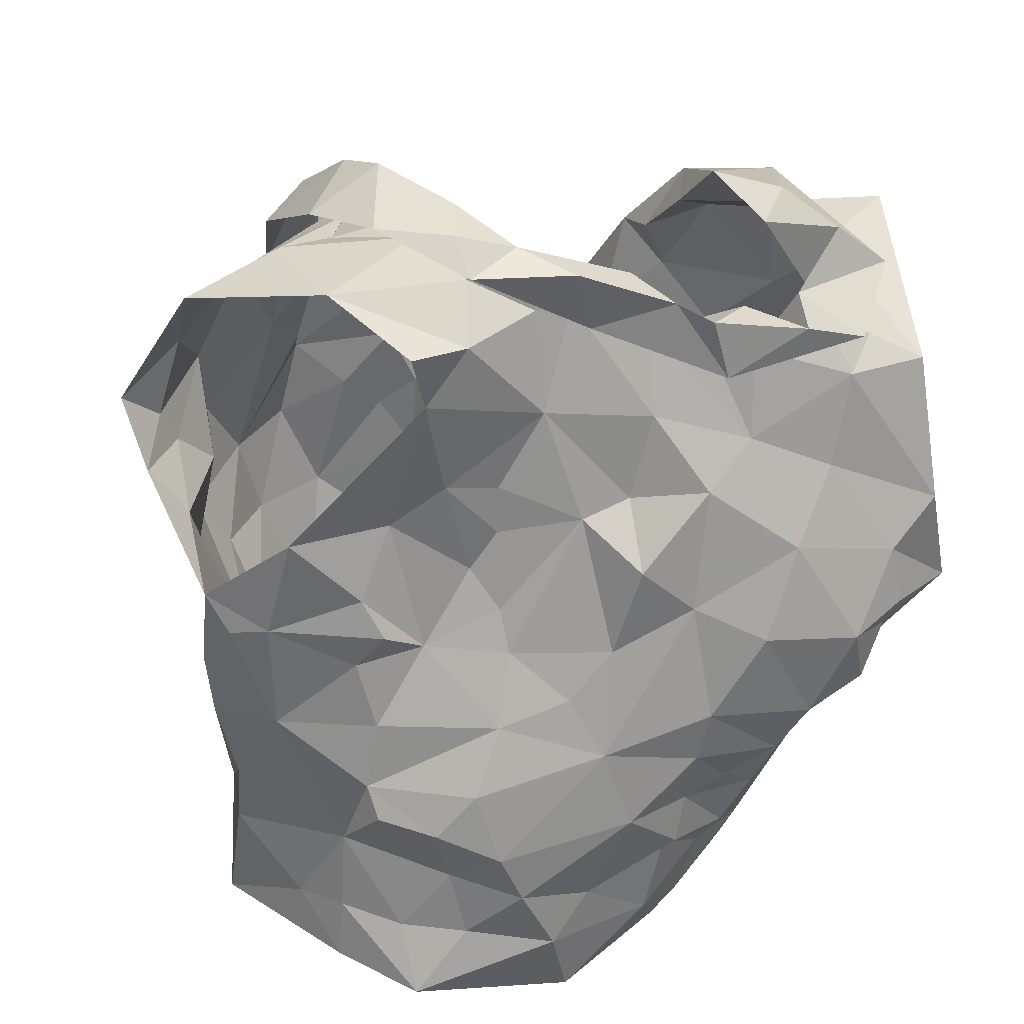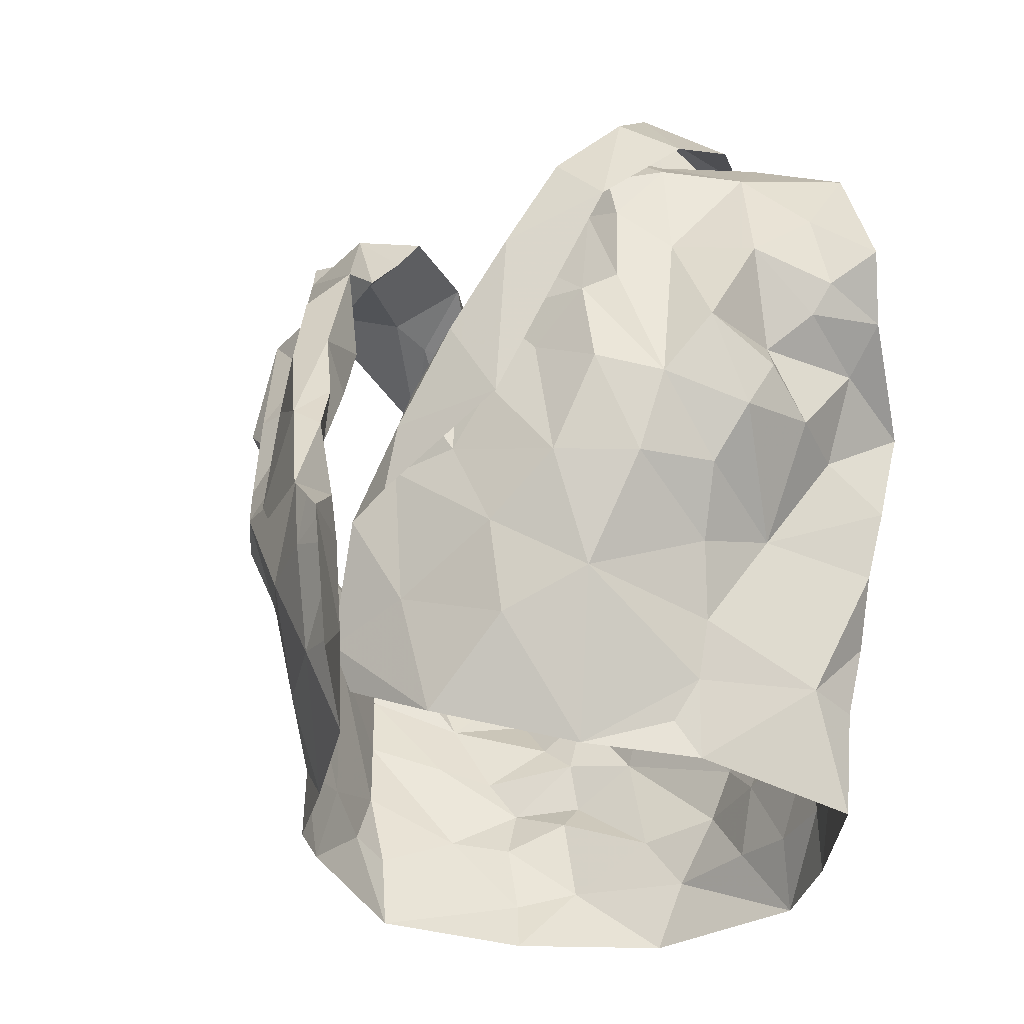
<metadata>
{"format":"obj","ext":"obj","renderer":"f3d","projection":"perspective","resolution":1024,"background":"white","views":[{"elev":27.8,"azim":159.5,"up":"+Y"},{"elev":-19.1,"azim":31.2,"up":"+Y"}]}
</metadata>
<code>
v -0.6557 0.02269 0.02828
v -0.648 0.03678 0.02433
v -0.6222 0.1281 0.03301
v -0.6187 0.146 0.01953
v -0.6041 0.1807 0.0006419
v -0.5898 0.1926 -0.007486
v -0.6105 0.1242 -0.05543
v -0.6052 0.1057 -0.03776
v -0.6152 0.05687 -0.03667
v -0.6164 0.03171 -0.02714
v -0.6478 0.009808 0.02437
v -0.6201 0.03658 -0.007785
v -0.5948 0.1696 -0.01797
v -0.6075 0.1525 -0.01999
v -0.6041 0.1376 -0.05081
v -0.6177 0.122 -0.02118
v -0.6451 0.05746 0.02279
v -0.609 0.08134 -0.0324
v -0.6044 0.1313 -0.04805
v -0.6104 0.169 0.003447
v -0.6154 0.1298 0.002009
v -0.6244 0.1555 0.01198
v -0.6321 0.0887 0.001416
v -0.811 0.02567 0.02122
v -0.8149 0.05647 0.0214
v -0.837 0.1127 0.02559
v -0.8766 0.1842 -0.02441
v -0.8513 0.1027 -0.07074
v -0.8409 0.07502 -0.06518
v -0.8334 0.0524 -0.05358
v -0.8148 0.002453 -0.03466
v -0.808 -0.02324 -0.02671
v -0.8058 9.495e-05 0.03046
v -0.8179 0.009676 -0.0215
v -0.8094 -0.005251 0.01652
v -0.8436 0.1308 -0.0174
v -0.8632 0.1426 -0.04512
v -0.82 0.06136 0.004373
v -0.8164 0.02395 -0.005726
v -0.8457 0.1087 -0.05383
v -0.8345 0.1377 0.001282
v -0.8508 0.1267 -0.04083
v -0.8405 0.1094 0.005512
v -0.8314 0.08652 -0.02625
v -0.8251 0.0285 -0.04095
v -0.6601 0.2035 0.06466
v -0.6913 0.2448 -0.07063
v -0.768 0.2111 -0.1003
v -0.7632 0.2305 -0.09875
v -0.7564 0.224 -0.08204
v -0.7537 0.2174 -0.06997
v -0.6805 0.2513 -0.0455
v -0.6612 0.2439 -0.01883
v -0.6714 0.2441 -0.001106
v -0.6698 0.1993 0.05808
v -0.6948 0.1873 0.05982
v -0.6881 0.1518 0.06392
v -0.7173 0.1465 0.06746
v -0.746 0.2392 -0.07059
v -0.7548 0.09618 0.076
v -0.7544 0.2343 -0.08855
v -0.7253 0.2435 -0.07648
v -0.7318 0.2223 -0.0719
v -0.7353 0.1022 0.08523
v -0.6933 0.1311 0.08133
v -0.7385 0.112 0.07385
v -0.6787 0.2665 -0.0161
v -0.6955 0.2597 -0.04248
v -0.7297 0.1386 0.07722
v -0.7062 0.1687 0.06394
v -0.6506 0.2355 0.02433
v -0.6767 0.2245 0.03587
v -0.6796 0.243 0.01489
v -0.6536 0.2534 -0.0196
v -0.6649 0.2591 -0.05333
v -0.6895 0.256 -0.06032
v -0.7274 0.229 -0.06572
v -0.7304 0.1241 0.08492
v -0.7109 0.157 0.08274
v -0.6802 0.22 0.06182
v -0.6912 0.2019 0.06367
v -0.673 0.2488 -0.02568
v -0.7101 0.2497 -0.06151
v -0.6916 0.1879 0.07718
v -0.6742 0.2333 0.04141
v -0.6679 0.2435 0.03743
v -0.674 0.2606 0.006863
v -0.6672 0.2254 -0.08231
v -0.7601 0.0381 0.0676
v -0.7653 0.05439 0.07106
v -0.7263 0.02624 0.07071
v -0.6589 0.2295 0.02162
v -0.6471 0.2418 -0.06003
v -0.6939 0.2397 -0.05846
v -0.6095 0.2323 -0.02469
v -0.6799 0.014 0.04907
v -0.7169 0.1176 0.07107
v -0.7359 0.06597 0.0735
v -0.6425 0.08366 0.02832
v -0.6432 0.2437 -0.02043
v -0.6984 0.057 0.06898
v -0.6344 0.1084 0.03611
v -0.7031 0.1385 0.06921
v -0.6697 0.1701 0.0631
v -0.6301 0.1594 0.04304
v -0.6711 0.2109 0.03491
v -0.6436 0.1377 0.05338
v -0.6118 0.207 -0.0008507
v -0.6654 0.181 0.04571
v -0.6705 0.07153 0.05916
v -0.7013 0.08891 0.07224
v -0.6778 0.1107 0.06961
v -0.6517 0.1096 0.05658
v -0.6635 0.143 0.06592
v -0.6522 0.1952 0.02902
v -0.6234 0.1904 0.02191
v -0.6353 0.2263 0.005775
v -0.7756 0.09485 0.09702
v -0.8134 0.1979 0.0307
v -0.8238 0.235 0.007084
v -0.7725 0.2103 -0.07827
v -0.7844 0.2122 -0.08441
v -0.8143 0.2358 -0.01778
v -0.7999 0.1988 0.02575
v -0.7813 0.1785 0.03788
v -0.7793 0.1583 0.04847
v -0.7804 0.1394 0.05725
v -0.7635 0.146 0.07895
v -0.7675 0.1205 0.07797
v -0.7575 0.1282 0.09265
v -0.7781 0.2302 -0.08888
v -0.7931 0.2266 -0.1054
v -0.7969 0.1983 0.04906
v -0.7398 0.0875 0.1188
v -0.8124 0.2512 -0.08518
v -0.7851 0.1036 0.08744
v -0.7676 0.1339 0.09497
v -0.8309 0.2365 -0.08441
v -0.7954 0.2519 -0.02476
v -0.8124 0.2216 -0.107
v -0.8087 0.2225 -0.08514
v -0.8207 0.2259 0.01281
v -0.7892 0.2178 0.01722
v -0.7881 0.2146 0.03407
v -0.8004 0.2404 0.01015
v -0.7921 0.2348 -0.004975
v -0.7982 0.1506 0.06169
v -0.7498 0.09736 0.1171
v -0.811 0.2517 -0.04667
v -0.8257 0.2442 -0.009799
v -0.7851 0.1663 0.07269
v -0.7986 0.2457 -0.05967
v -0.7757 0.1732 0.06459
v -0.7936 0.2354 -0.09599
v -0.7851 0.008877 0.04908
v -0.731 0.03642 0.1238
v -0.7461 0.0512 0.09431
v -0.8211 0.2274 -0.06884
v -0.8544 0.2389 -0.03555
v -0.8641 0.2208 -0.02275
v -0.7487 0.08344 0.09378
v -0.808 0.2274 0.005619
v -0.813 0.08084 0.0403
v -0.752 0.01971 0.08434
v -0.8403 0.1264 0.01258
v -0.7779 0.1409 0.0697
v -0.8265 0.2284 -0.007453
v -0.8467 0.1579 -0.00634
v -0.8152 0.1767 0.01624
v -0.8327 0.1969 -0.001275
v -0.8261 0.0854 0.0194
v -0.8338 0.1353 0.02997
v -0.825 0.2333 -0.05346
v -0.7731 0.08922 0.08315
v -0.7519 0.1005 0.09274
v -0.8109 0.1397 0.03956
v -0.823 0.1177 0.04547
v -0.7943 0.04363 0.05454
v -0.771 0.05116 0.07908
v -0.8616 0.1727 -0.01615
v -0.8451 0.1723 0.01024
v -0.7941 0.08208 0.0671
v -0.785 0.1188 0.06894
v -0.6589 0.1215 -0.07312
v -0.6562 0.08613 -0.07009
v -0.6546 0.0505 -0.07402
v -0.6446 0.007259 -0.05923
v -0.6145 -0.005123 -0.0176
v -0.6284 0.1605 -0.06982
v -0.6246 0.08736 -0.05722
v -0.6219 0.1263 -0.0626
v -0.6457 0.03691 -0.06065
v -0.6335 0.006438 -0.04471
v -0.8286 0.1412 -0.1082
v -0.8317 0.1213 -0.1099
v -0.7767 0.05239 -0.09213
v -0.7944 0.03803 -0.07918
v -0.7787 0.007904 -0.06771
v -0.7724 -0.01492 -0.06415
v -0.7668 -0.03117 -0.05554
v -0.8483 0.1117 -0.06933
v -0.8565 0.1199 -0.09526
v -0.8121 0.06223 -0.08101
v -0.8299 0.1096 -0.103
v -0.8335 0.09588 -0.0892
v -0.799 0.01176 -0.05932
v -0.8099 0.04393 -0.0673
v -0.7523 0.1902 -0.07804
v -0.7446 0.1609 -0.07713
v -0.7354 0.1081 -0.08693
v -0.7204 0.09084 -0.08523
v -0.7829 0.1146 -0.108
v -0.7629 0.06604 -0.09863
v -0.7601 0.02645 -0.08972
v -0.7604 0.01841 -0.07915
v -0.7542 -0.009682 -0.07696
v -0.8419 0.2045 -0.09479
v -0.815 0.2032 -0.09602
v -0.7214 -0.03213 -0.08225
v -0.8457 0.1562 -0.104
v -0.7282 0.009012 -0.08558
v -0.7402 0.04253 -0.09542
v -0.7824 0.02384 -0.07955
v -0.7634 0.04409 -0.08953
v -0.7918 0.0661 -0.1016
v -0.7826 0.1822 -0.08967
v -0.8255 0.2126 -0.08715
v -0.7143 -0.007659 -0.08794
v -0.731 0.07038 -0.09227
v -0.7432 0.14 -0.09279
v -0.7662 0.08451 -0.102
v -0.7943 0.1466 -0.1051
v -0.8201 0.09299 -0.1079
v -0.814 0.1129 -0.1142
v -0.8084 0.172 -0.09826
v -0.7669 0.166 -0.09227
v -0.8013 0.08244 -0.107
v -0.7613 0.1243 -0.09531
v -0.7014 0.1679 -0.06733
v -0.692 0.1377 -0.06486
v -0.7009 0.1227 -0.06995
v -0.6726 0.04442 -0.0828
v -0.6789 0.02337 -0.07725
v -0.6844 -0.001263 -0.0791
v -0.6739 0.2049 -0.07511
v -0.7154 0.2281 -0.06454
v -0.6885 0.2235 -0.07534
v -0.7164 0.1939 -0.07017
v -0.6433 -0.0147 -0.05889
v -0.6632 0.001056 -0.07008
v -0.652 0.06252 -0.07008
v -0.6937 0.03346 -0.08971
v -0.6642 0.159 -0.06429
v -0.6655 -0.0237 -0.07855
v -0.6501 0.1103 -0.06804
v -0.6522 0.1355 -0.06993
v -0.7016 0.01618 -0.09004
v -0.6861 0.05913 -0.08546
v -0.6826 0.1712 -0.06813
v -0.6743 0.1124 -0.06728
v -0.6964 0.08252 -0.08084
v -0.7011 0.151 -0.06696
v -0.7026 0.1077 -0.07429
v -0.7278 0.1556 -0.07676
f 102 99 23
f 1 11 2
f 3 102 23
f 14 20 22
f 2 12 17
f 13 6 5
f 12 188 10
f 18 8 23
f 12 2 11
f 188 12 11
f 7 19 8
f 15 13 14
f 16 15 14
f 16 19 15
f 16 14 21
f 20 13 5
f 13 20 14
f 12 9 18
f 3 23 21
f 16 8 19
f 9 12 10
f 17 23 99
f 17 12 23
f 23 12 18
f 22 21 14
f 21 22 4
f 21 4 3
f 8 16 23
f 23 16 21
f 44 40 29
f 37 201 42
f 25 38 24
f 32 34 31
f 35 33 24
f 35 34 32
f 39 34 35
f 37 180 27
f 42 180 37
f 39 35 24
f 34 45 31
f 25 171 38
f 41 168 36
f 24 38 39
f 42 201 40
f 44 42 40
f 44 29 30
f 36 165 41
f 44 171 43
f 42 43 36
f 168 42 36
f 180 42 168
f 38 171 44
f 201 28 40
f 29 40 28
f 43 171 26
f 36 43 165
f 42 44 43
f 44 45 39
f 38 44 39
f 45 34 39
f 44 30 45
f 64 60 78
f 64 78 65
f 60 66 78
f 103 57 70
f 58 70 69
f 66 97 69
f 104 70 57
f 46 65 84
f 59 61 62
f 84 80 46
f 71 46 86
f 94 246 83
f 48 63 61
f 79 65 78
f 94 68 52
f 54 53 67
f 85 55 106
f 73 54 67
f 48 61 49
f 59 50 61
f 61 50 49
f 76 47 75
f 69 78 66
f 61 63 62
f 77 51 59
f 50 59 51
f 104 56 70
f 81 56 55
f 85 80 81
f 73 92 54
f 67 74 87
f 58 69 97
f 70 58 103
f 56 81 84
f 46 80 86
f 81 55 85
f 72 85 106
f 72 92 73
f 72 73 85
f 87 74 71
f 82 67 53
f 67 82 52
f 67 52 68
f 83 68 94
f 83 47 76
f 77 59 83
f 68 76 75
f 76 68 83
f 47 83 62
f 78 69 79
f 56 84 79
f 70 79 69
f 70 56 79
f 80 85 86
f 86 85 73
f 84 81 80
f 71 86 87
f 73 67 87
f 75 74 67
f 68 75 67
f 77 83 246
f 63 47 62
f 62 83 59
f 84 65 79
f 73 87 86
f 57 114 104
f 98 60 90
f 90 91 98
f 58 97 103
f 95 93 100
f 3 4 105
f 117 54 92
f 95 108 6
f 110 17 99
f 110 99 113
f 89 91 90
f 116 22 20
f 60 98 66
f 94 93 247
f 52 93 94
f 88 247 93
f 116 5 108
f 96 11 1
f 96 1 2
f 17 110 2
f 53 52 82
f 113 102 107
f 109 55 104
f 100 117 95
f 2 110 96
f 100 52 53
f 100 93 52
f 99 102 113
f 103 97 112
f 22 116 105
f 72 106 92
f 54 117 100
f 91 96 101
f 98 91 101
f 96 110 101
f 102 3 107
f 4 22 105
f 5 116 20
f 108 5 6
f 115 106 109
f 55 109 106
f 54 100 53
f 108 95 117
f 111 66 98
f 97 66 111
f 111 110 112
f 112 57 103
f 3 105 107
f 113 107 114
f 113 112 110
f 112 97 111
f 104 55 56
f 114 112 113
f 112 114 57
f 111 98 101
f 104 107 109
f 114 107 104
f 109 107 115
f 115 116 117
f 107 105 115
f 117 92 115
f 105 116 115
f 106 115 92
f 116 108 117
f 111 101 110
f 146 139 123
f 122 131 121
f 50 51 131
f 143 124 144
f 49 131 132
f 121 131 51
f 49 50 131
f 154 132 122
f 138 154 135
f 139 173 123
f 175 134 148
f 140 48 132
f 173 139 152
f 130 175 148
f 130 128 129
f 166 153 127
f 48 49 132
f 144 125 153
f 136 148 118
f 142 144 119
f 175 161 134
f 137 136 147
f 148 136 137
f 127 153 126
f 122 132 131
f 154 122 141
f 150 138 149
f 158 173 152
f 139 150 149
f 139 145 150
f 140 132 154
f 154 138 140
f 152 141 158
f 141 135 154
f 119 144 133
f 144 142 145
f 139 146 145
f 124 125 144
f 142 150 145
f 123 162 146
f 144 153 133
f 151 147 119
f 128 153 166
f 143 144 145
f 142 120 150
f 143 146 162
f 145 146 143
f 153 151 133
f 119 133 151
f 137 151 153
f 147 151 137
f 128 130 137
f 153 128 137
f 139 149 152
f 149 135 152
f 135 149 138
f 126 153 125
f 137 130 148
f 152 135 141
f 33 155 24
f 41 165 172
f 181 172 169
f 155 164 179
f 172 165 26
f 178 25 24
f 158 141 227
f 217 159 173
f 160 167 159
f 157 164 156
f 227 217 158
f 157 156 134
f 180 181 160
f 170 162 167
f 181 170 160
f 130 174 175
f 168 181 180
f 129 128 183
f 179 157 161
f 160 27 180
f 217 173 158
f 155 179 178
f 162 124 143
f 124 162 170
f 167 162 123
f 171 25 163
f 166 183 128
f 26 165 43
f 159 123 173
f 175 174 161
f 125 176 126
f 170 169 124
f 167 160 170
f 177 183 176
f 171 177 26
f 26 177 172
f 172 181 41
f 41 181 168
f 130 129 174
f 167 123 159
f 155 178 24
f 125 124 169
f 169 176 125
f 171 163 177
f 127 176 183
f 177 182 183
f 127 183 166
f 179 161 174
f 174 129 183
f 176 172 177
f 127 126 176
f 176 169 172
f 170 181 169
f 179 164 157
f 178 179 182
f 25 178 163
f 182 179 174
f 163 178 182
f 134 161 157
f 182 174 183
f 182 177 163
f 190 191 7
f 19 7 15
f 191 256 189
f 7 191 15
f 193 188 249
f 188 193 10
f 187 193 249
f 192 186 251
f 9 10 192
f 8 18 190
f 193 192 10
f 184 256 191
f 191 255 184
f 15 191 189
f 193 187 192
f 190 251 185
f 255 190 185
f 190 255 191
f 18 9 190
f 7 8 190
f 190 192 251
f 190 9 192
f 237 225 203
f 205 204 233
f 237 205 233
f 202 194 195
f 202 220 194
f 198 199 206
f 207 206 30
f 202 204 205
f 206 223 198
f 204 202 195
f 200 32 199
f 32 31 206
f 29 201 203
f 207 197 223
f 207 223 206
f 201 202 205
f 203 205 237
f 201 29 28
f 206 45 30
f 203 225 196
f 207 203 197
f 45 206 31
f 199 32 206
f 201 205 203
f 203 196 197
f 203 207 29
f 29 207 30
f 257 228 221
f 141 218 227
f 224 222 214
f 231 213 225
f 121 226 122
f 222 213 229
f 210 238 230
f 215 221 216
f 230 236 209
f 237 233 234
f 51 208 226
f 217 218 220
f 220 235 194
f 235 218 226
f 200 216 219
f 220 218 235
f 257 221 222
f 122 218 141
f 215 216 198
f 234 194 232
f 215 198 223
f 234 204 195
f 227 218 217
f 219 216 228
f 257 222 252
f 222 229 252
f 222 224 213
f 232 235 226
f 226 236 232
f 223 224 214
f 223 214 215
f 223 197 224
f 225 213 196
f 196 213 224
f 197 196 224
f 234 232 212
f 195 194 234
f 212 231 237
f 233 204 234
f 51 226 121
f 221 228 216
f 231 229 213
f 229 210 211
f 238 210 229
f 229 231 238
f 214 222 221
f 198 216 199
f 236 226 208
f 122 226 218
f 212 238 231
f 214 221 215
f 234 212 237
f 237 231 225
f 232 194 235
f 209 236 208
f 238 212 232
f 236 238 232
f 230 238 236
f 216 200 199
f 185 261 260
f 249 254 187
f 244 254 228
f 251 258 261
f 243 192 250
f 261 263 260
f 239 248 259
f 244 250 254
f 255 185 260
f 240 260 241
f 239 259 262
f 208 77 248
f 247 248 246
f 246 94 247
f 260 263 241
f 244 228 257
f 242 243 252
f 258 229 261
f 246 248 77
f 252 229 258
f 88 245 247
f 253 189 256
f 254 219 228
f 209 264 230
f 257 243 244
f 51 77 208
f 253 256 260
f 245 189 253
f 253 259 245
f 254 250 187
f 192 187 250
f 192 243 242
f 261 185 251
f 243 257 252
f 210 263 211
f 261 211 263
f 230 264 210
f 209 208 248
f 245 248 247
f 248 239 264
f 248 264 209
f 244 243 250
f 192 242 186
f 242 258 251
f 242 251 186
f 184 255 260
f 256 184 260
f 240 262 259
f 258 242 252
f 239 262 264
f 262 240 241
f 210 264 263
f 253 260 240
f 229 211 261
f 263 264 241
f 253 240 259
f 262 241 264
f 248 245 259
f 99 102 23
f 11 1 2
f 102 3 23
f 20 14 22
f 12 2 17
f 6 13 5
f 188 12 10
f 8 18 23
f 2 12 11
f 12 188 11
f 19 7 8
f 13 15 14
f 15 16 14
f 19 16 15
f 14 16 21
f 13 20 5
f 20 13 14
f 9 12 18
f 23 3 21
f 8 16 19
f 12 9 10
f 23 17 99
f 12 17 23
f 12 23 18
f 21 22 14
f 22 21 4
f 4 21 3
f 16 8 23
f 16 23 21
f 40 44 29
f 201 37 42
f 38 25 24
f 34 32 31
f 33 35 24
f 34 35 32
f 34 39 35
f 180 37 27
f 180 42 37
f 35 39 24
f 45 34 31
f 171 25 38
f 168 41 36
f 38 24 39
f 201 42 40
f 42 44 40
f 29 44 30
f 165 36 41
f 171 44 43
f 43 42 36
f 42 168 36
f 42 180 168
f 171 38 44
f 28 201 40
f 40 29 28
f 171 43 26
f 43 36 165
f 44 42 43
f 45 44 39
f 44 38 39
f 34 45 39
f 30 44 45
f 60 64 78
f 78 64 65
f 66 60 78
f 57 103 70
f 70 58 69
f 97 66 69
f 70 104 57
f 65 46 84
f 61 59 62
f 80 84 46
f 46 71 86
f 246 94 83
f 63 48 61
f 65 79 78
f 68 94 52
f 53 54 67
f 55 85 106
f 54 73 67
f 61 48 49
f 50 59 61
f 50 61 49
f 47 76 75
f 78 69 66
f 63 61 62
f 51 77 59
f 59 50 51
f 56 104 70
f 56 81 55
f 80 85 81
f 92 73 54
f 74 67 87
f 69 58 97
f 58 70 103
f 81 56 84
f 80 46 86
f 55 81 85
f 85 72 106
f 92 72 73
f 73 72 85
f 74 87 71
f 67 82 53
f 82 67 52
f 52 67 68
f 68 83 94
f 47 83 76
f 59 77 83
f 76 68 75
f 68 76 83
f 83 47 62
f 69 78 79
f 84 56 79
f 79 70 69
f 56 70 79
f 85 80 86
f 85 86 73
f 81 84 80
f 86 71 87
f 67 73 87
f 74 75 67
f 75 68 67
f 83 77 246
f 47 63 62
f 83 62 59
f 65 84 79
f 87 73 86
f 114 57 104
f 60 98 90
f 91 90 98
f 97 58 103
f 93 95 100
f 4 3 105
f 54 117 92
f 108 95 6
f 17 110 99
f 99 110 113
f 91 89 90
f 22 116 20
f 98 60 66
f 93 94 247
f 93 52 94
f 247 88 93
f 5 116 108
f 11 96 1
f 1 96 2
f 110 17 2
f 52 53 82
f 102 113 107
f 55 109 104
f 117 100 95
f 110 2 96
f 52 100 53
f 93 100 52
f 102 99 113
f 97 103 112
f 116 22 105
f 106 72 92
f 117 54 100
f 96 91 101
f 91 98 101
f 110 96 101
f 3 102 107
f 22 4 105
f 116 5 20
f 5 108 6
f 106 115 109
f 109 55 106
f 100 54 53
f 95 108 117
f 66 111 98
f 66 97 111
f 110 111 112
f 57 112 103
f 105 3 107
f 107 113 114
f 112 113 110
f 97 112 111
f 55 104 56
f 112 114 113
f 114 112 57
f 98 111 101
f 107 104 109
f 107 114 104
f 107 109 115
f 116 115 117
f 105 107 115
f 92 117 115
f 116 105 115
f 115 106 92
f 108 116 117
f 101 111 110
f 139 146 123
f 131 122 121
f 51 50 131
f 124 143 144
f 131 49 132
f 131 121 51
f 50 49 131
f 132 154 122
f 154 138 135
f 173 139 123
f 134 175 148
f 48 140 132
f 139 173 152
f 175 130 148
f 128 130 129
f 153 166 127
f 49 48 132
f 125 144 153
f 148 136 118
f 144 142 119
f 161 175 134
f 136 137 147
f 136 148 137
f 153 127 126
f 132 122 131
f 122 154 141
f 138 150 149
f 173 158 152
f 150 139 149
f 145 139 150
f 132 140 154
f 138 154 140
f 141 152 158
f 135 141 154
f 144 119 133
f 142 144 145
f 146 139 145
f 125 124 144
f 150 142 145
f 162 123 146
f 153 144 133
f 147 151 119
f 153 128 166
f 144 143 145
f 120 142 150
f 146 143 162
f 146 145 143
f 151 153 133
f 133 119 151
f 151 137 153
f 151 147 137
f 130 128 137
f 128 153 137
f 149 139 152
f 135 149 152
f 149 135 138
f 153 126 125
f 130 137 148
f 135 152 141
f 155 33 24
f 165 41 172
f 172 181 169
f 164 155 179
f 165 172 26
f 25 178 24
f 141 158 227
f 159 217 173
f 167 160 159
f 164 157 156
f 217 227 158
f 156 157 134
f 181 180 160
f 162 170 167
f 170 181 160
f 174 130 175
f 181 168 180
f 128 129 183
f 157 179 161
f 27 160 180
f 173 217 158
f 179 155 178
f 124 162 143
f 162 124 170
f 162 167 123
f 25 171 163
f 183 166 128
f 165 26 43
f 123 159 173
f 174 175 161
f 176 125 126
f 169 170 124
f 160 167 170
f 183 177 176
f 177 171 26
f 177 26 172
f 181 172 41
f 181 41 168
f 129 130 174
f 123 167 159
f 178 155 24
f 124 125 169
f 176 169 125
f 163 171 177
f 176 127 183
f 182 177 183
f 183 127 166
f 161 179 174
f 129 174 183
f 172 176 177
f 126 127 176
f 169 176 172
f 181 170 169
f 164 179 157
f 179 178 182
f 178 25 163
f 179 182 174
f 178 163 182
f 161 134 157
f 174 182 183
f 177 182 163
f 191 190 7
f 7 19 15
f 256 191 189
f 191 7 15
f 188 193 249
f 193 188 10
f 193 187 249
f 186 192 251
f 10 9 192
f 18 8 190
f 192 193 10
f 256 184 191
f 255 191 184
f 191 15 189
f 187 193 192
f 251 190 185
f 190 255 185
f 255 190 191
f 9 18 190
f 8 7 190
f 192 190 251
f 9 190 192
f 225 237 203
f 204 205 233
f 205 237 233
f 194 202 195
f 220 202 194
f 199 198 206
f 206 207 30
f 204 202 205
f 223 206 198
f 202 204 195
f 32 200 199
f 31 32 206
f 201 29 203
f 197 207 223
f 223 207 206
f 202 201 205
f 205 203 237
f 29 201 28
f 45 206 30
f 225 203 196
f 203 207 197
f 206 45 31
f 32 199 206
f 205 201 203
f 196 203 197
f 207 203 29
f 207 29 30
f 228 257 221
f 218 141 227
f 222 224 214
f 213 231 225
f 226 121 122
f 213 222 229
f 238 210 230
f 221 215 216
f 236 230 209
f 233 237 234
f 208 51 226
f 218 217 220
f 235 220 194
f 218 235 226
f 216 200 219
f 218 220 235
f 221 257 222
f 218 122 141
f 216 215 198
f 194 234 232
f 198 215 223
f 204 234 195
f 218 227 217
f 216 219 228
f 222 257 252
f 229 222 252
f 224 222 213
f 235 232 226
f 236 226 232
f 224 223 214
f 214 223 215
f 197 223 224
f 213 225 196
f 213 196 224
f 196 197 224
f 232 234 212
f 194 195 234
f 231 212 237
f 204 233 234
f 226 51 121
f 228 221 216
f 229 231 213
f 210 229 211
f 210 238 229
f 231 229 238
f 222 214 221
f 216 198 199
f 226 236 208
f 226 122 218
f 238 212 231
f 221 214 215
f 212 234 237
f 231 237 225
f 194 232 235
f 236 209 208
f 212 238 232
f 238 236 232
f 238 230 236
f 200 216 199
f 261 185 260
f 254 249 187
f 254 244 228
f 258 251 261
f 192 243 250
f 263 261 260
f 248 239 259
f 250 244 254
f 185 255 260
f 260 240 241
f 259 239 262
f 77 208 248
f 248 247 246
f 94 246 247
f 263 260 241
f 228 244 257
f 243 242 252
f 229 258 261
f 248 246 77
f 229 252 258
f 245 88 247
f 189 253 256
f 219 254 228
f 264 209 230
f 243 257 244
f 77 51 208
f 256 253 260
f 189 245 253
f 259 253 245
f 250 254 187
f 187 192 250
f 243 192 242
f 185 261 251
f 257 243 252
f 263 210 211
f 211 261 263
f 264 230 210
f 208 209 248
f 248 245 247
f 239 248 264
f 264 248 209
f 243 244 250
f 242 192 186
f 258 242 251
f 251 242 186
f 255 184 260
f 184 256 260
f 262 240 259
f 242 258 252
f 262 239 264
f 240 262 241
f 264 210 263
f 260 253 240
f 211 229 261
f 264 263 241
f 240 253 259
f 241 262 264
f 245 248 259

</code>
